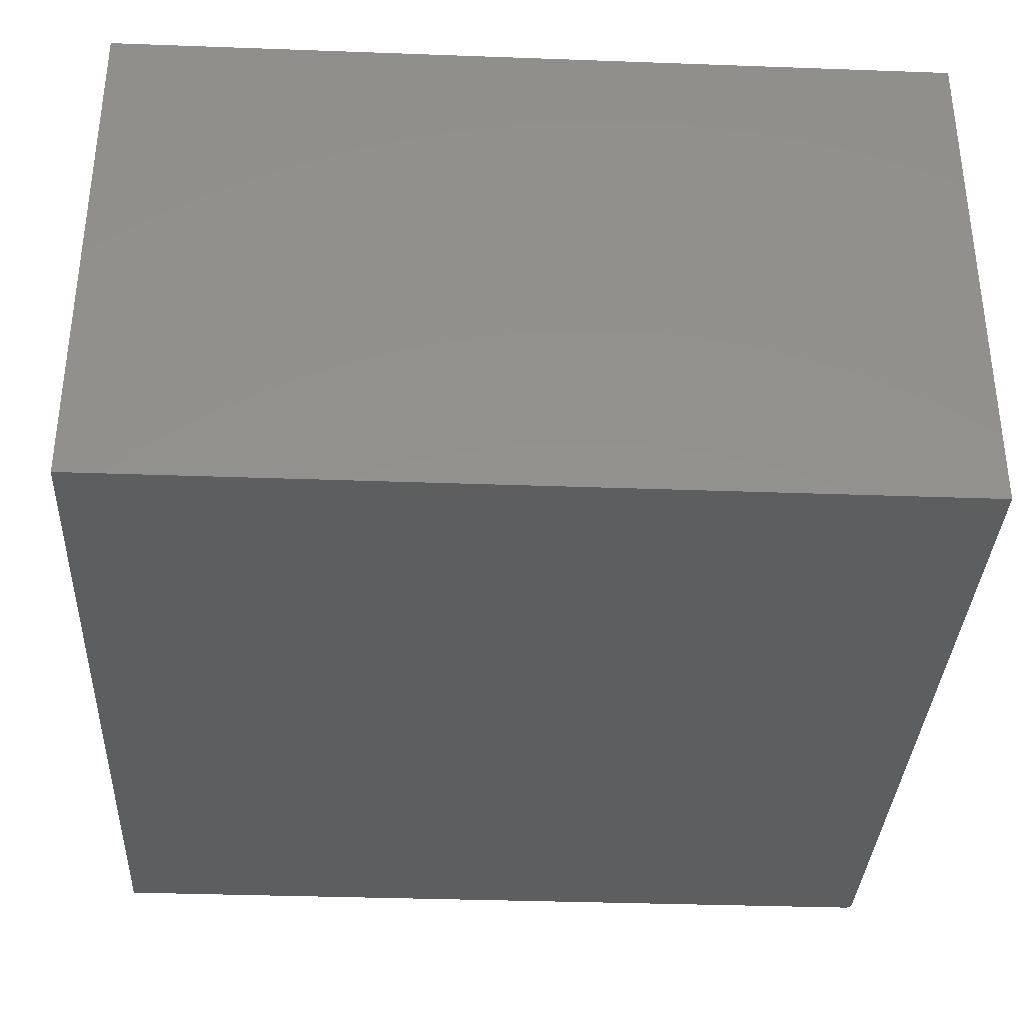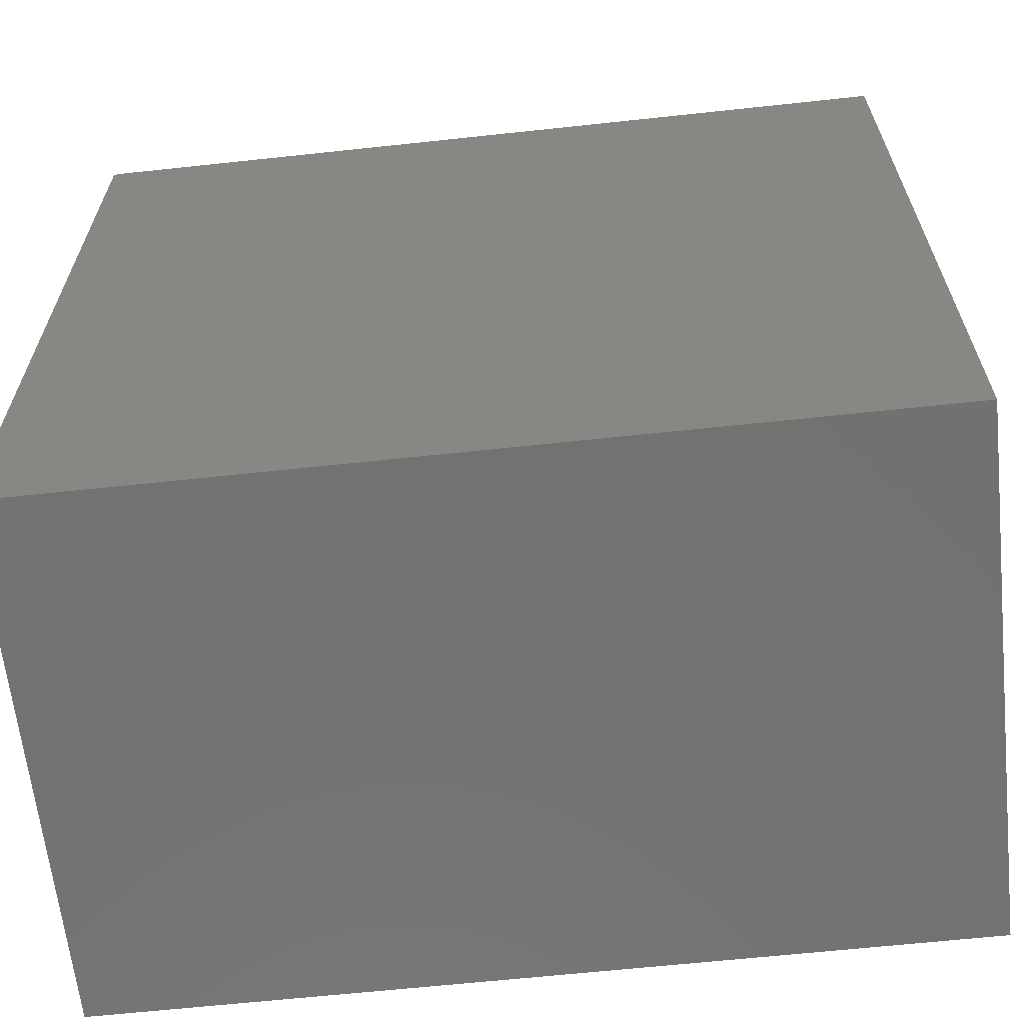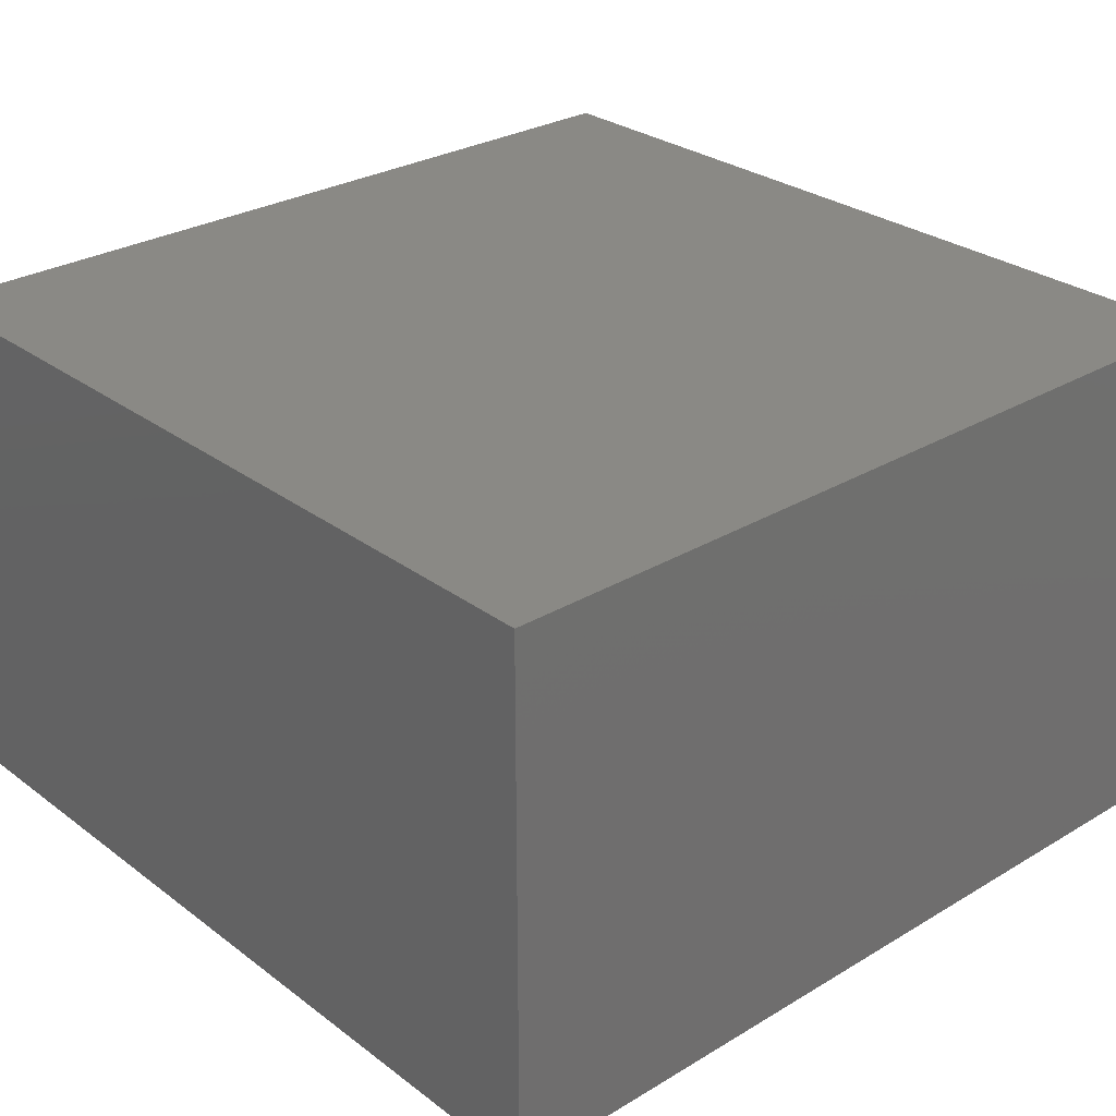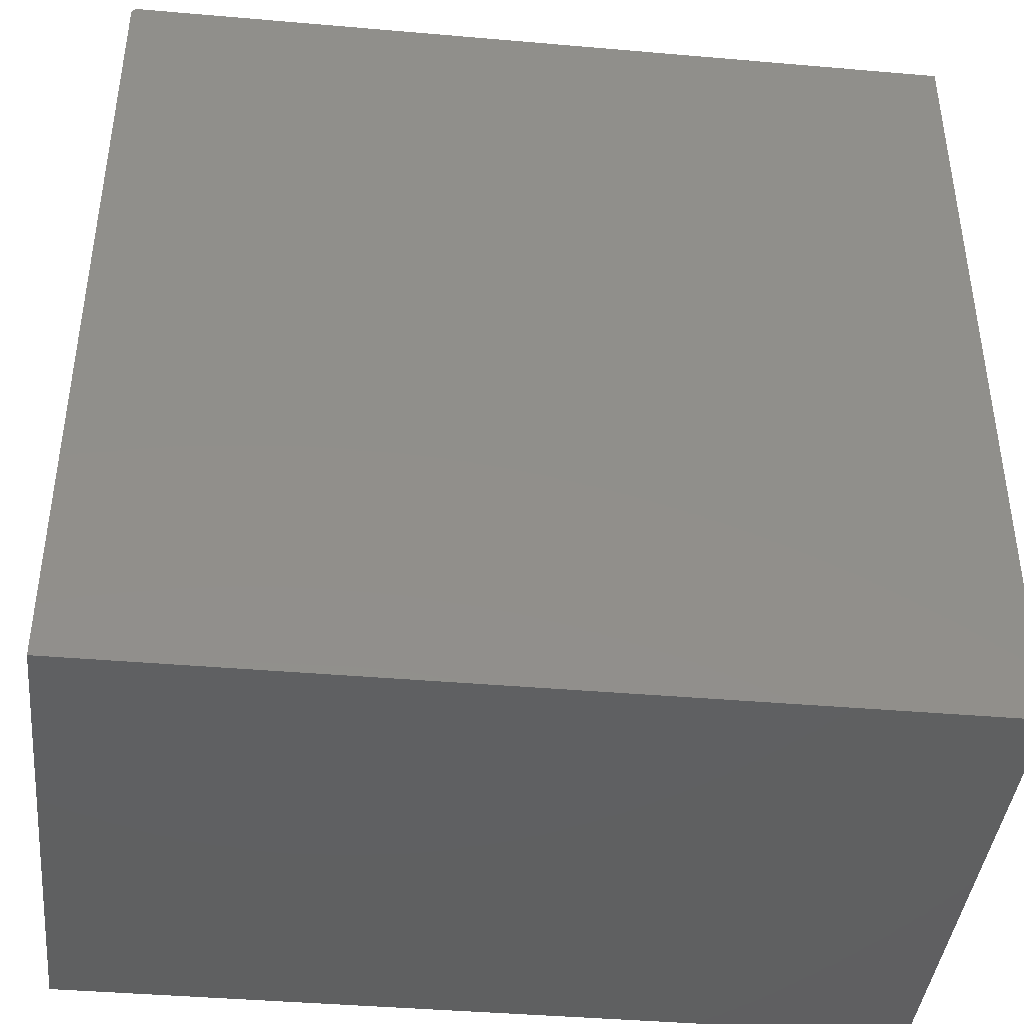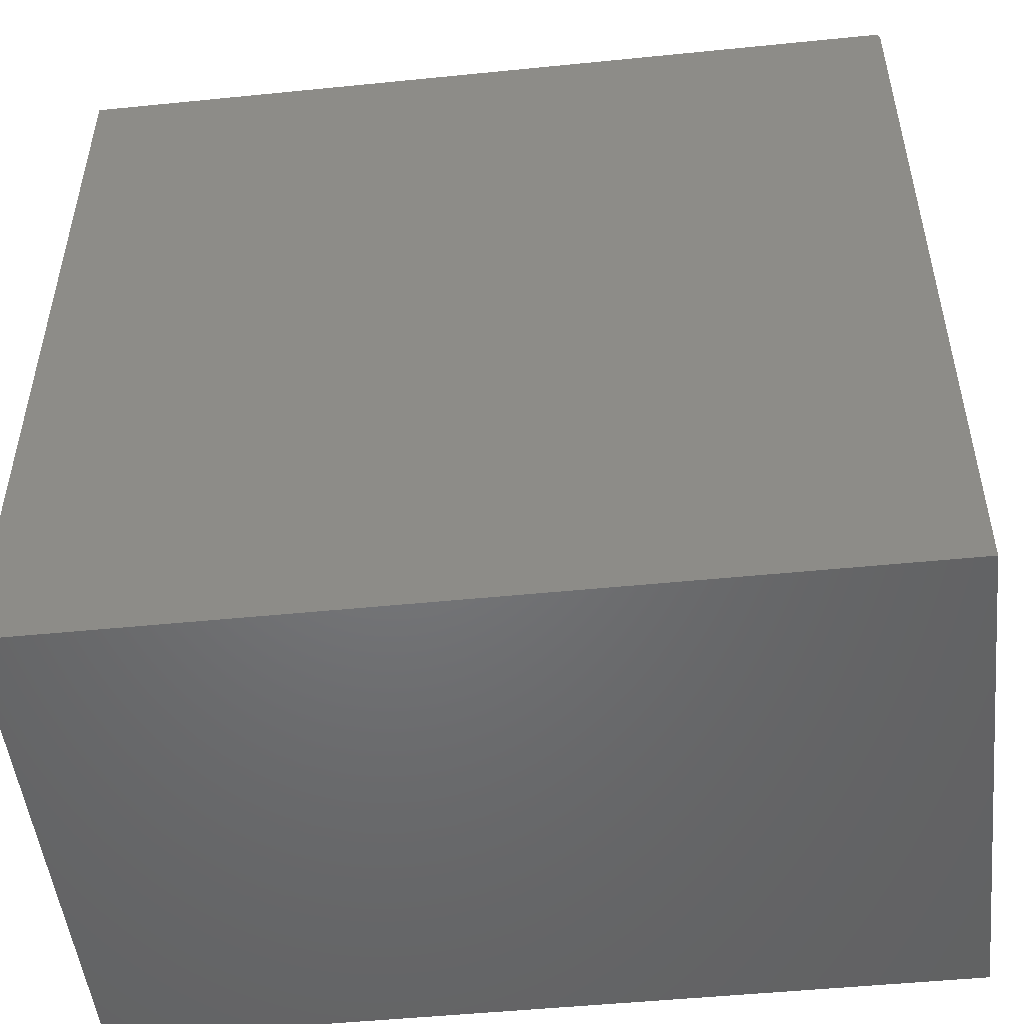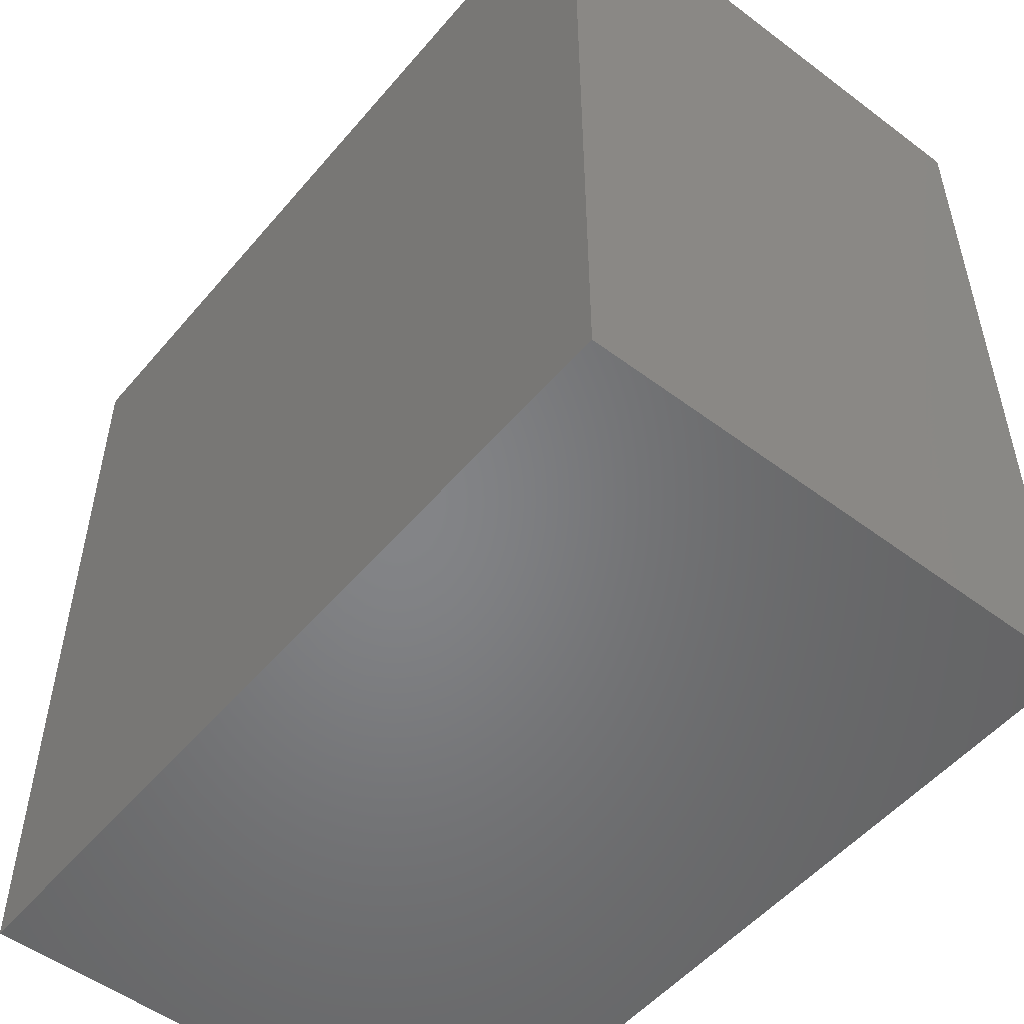
<metadata>
{"format":"stl","ext":"stl","renderer":"f3d","projection":"perspective","resolution":1024,"background":"white","views":[{"elev":-34.7,"azim":177.2,"up":"+Y"},{"elev":-63.9,"azim":6.2,"up":"+Z"},{"elev":28.5,"azim":48.1,"up":"+Y"},{"elev":-41.2,"azim":-6.0,"up":"+Z"},{"elev":-50.0,"azim":-173.7,"up":"+Z"},{"elev":-52.1,"azim":51.0,"up":"+Z"}]}
</metadata>
<code>
# stl→obj: 24 verts, 44 faces
v -0.7487 -0.625 0.5512
v -0.7465 -0.625 0.5534
v -0.7477 -0.625 0.5524
v -0.75 -0.625 0.5469
v -0.75 -0.625 -0.4453
v 0.25 -0.625 -0.4453
v 0.25 -0.625 0.5547
v -0.7494 -0.625 0.5499
v -0.7498 -0.625 0.5484
v -0.7422 -0.625 0.5547
v -0.7437 -0.625 0.5545
v -0.7452 -0.625 0.5541
v -0.7477 5.564e-17 0.5524
v -0.7465 5.582e-17 0.5534
v -0.7487 5.546e-17 0.5512
v 0.25 1.11e-16 -0.4453
v -0.75 0 -0.4453
v -0.75 5.508e-17 0.5469
v 0.25 1.665e-16 0.5547
v -0.7498 5.518e-17 0.5484
v -0.7494 5.531e-17 0.5499
v -0.7452 5.601e-17 0.5541
v -0.7437 5.62e-17 0.5545
v -0.7422 5.638e-17 0.5547
f 1 2 3
f 4 5 6
f 7 2 1
f 7 1 8
f 7 8 9
f 7 9 4
f 7 4 6
f 2 7 10
f 2 10 11
f 2 11 12
f 13 14 15
f 16 17 18
f 19 16 18
f 19 18 20
f 19 20 21
f 19 21 15
f 19 15 14
f 14 22 23
f 14 23 24
f 14 24 19
f 4 18 5
f 5 18 17
f 7 19 10
f 10 19 24
f 18 4 20
f 20 4 9
f 20 9 21
f 21 9 8
f 21 8 15
f 15 8 1
f 15 1 13
f 13 1 3
f 13 3 14
f 14 3 2
f 14 2 22
f 22 2 12
f 22 12 23
f 23 12 11
f 23 11 24
f 24 11 10
f 6 16 7
f 7 16 19
f 5 17 6
f 6 17 16

</code>
